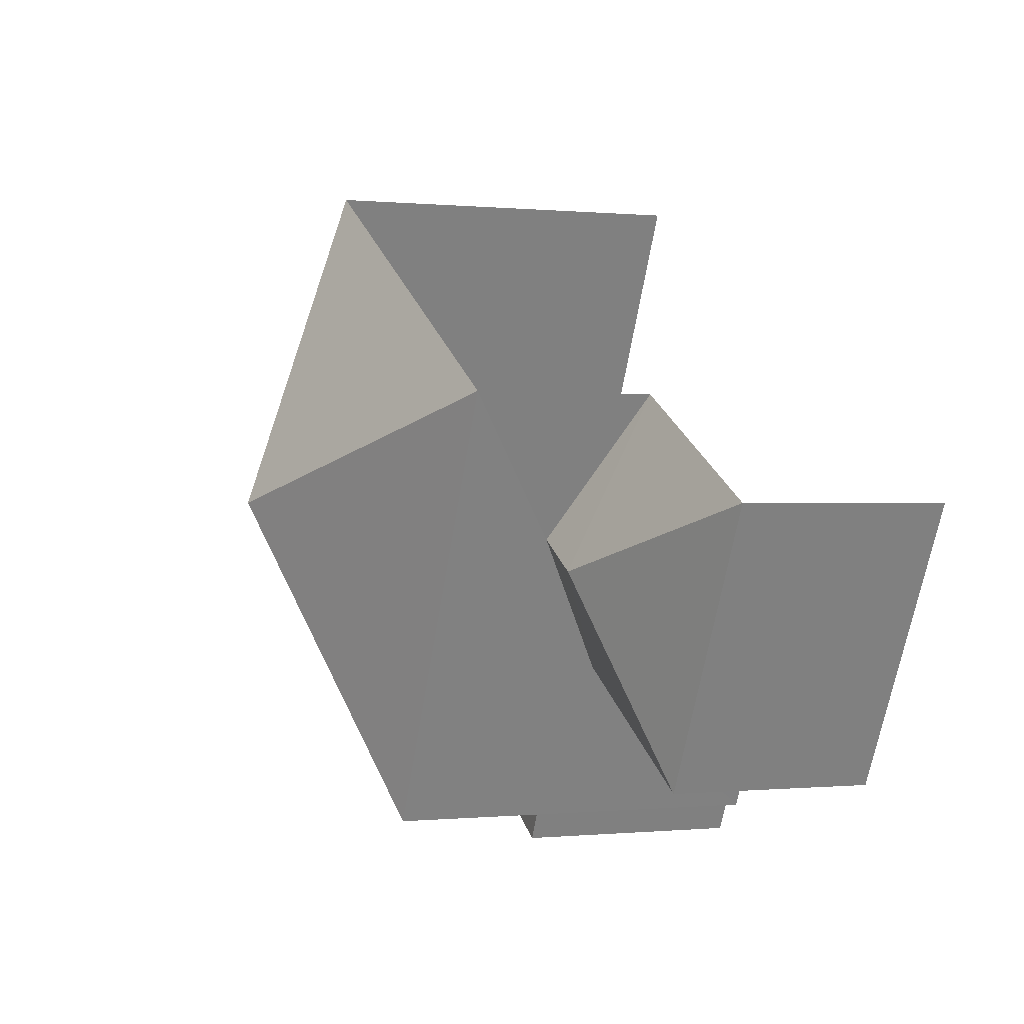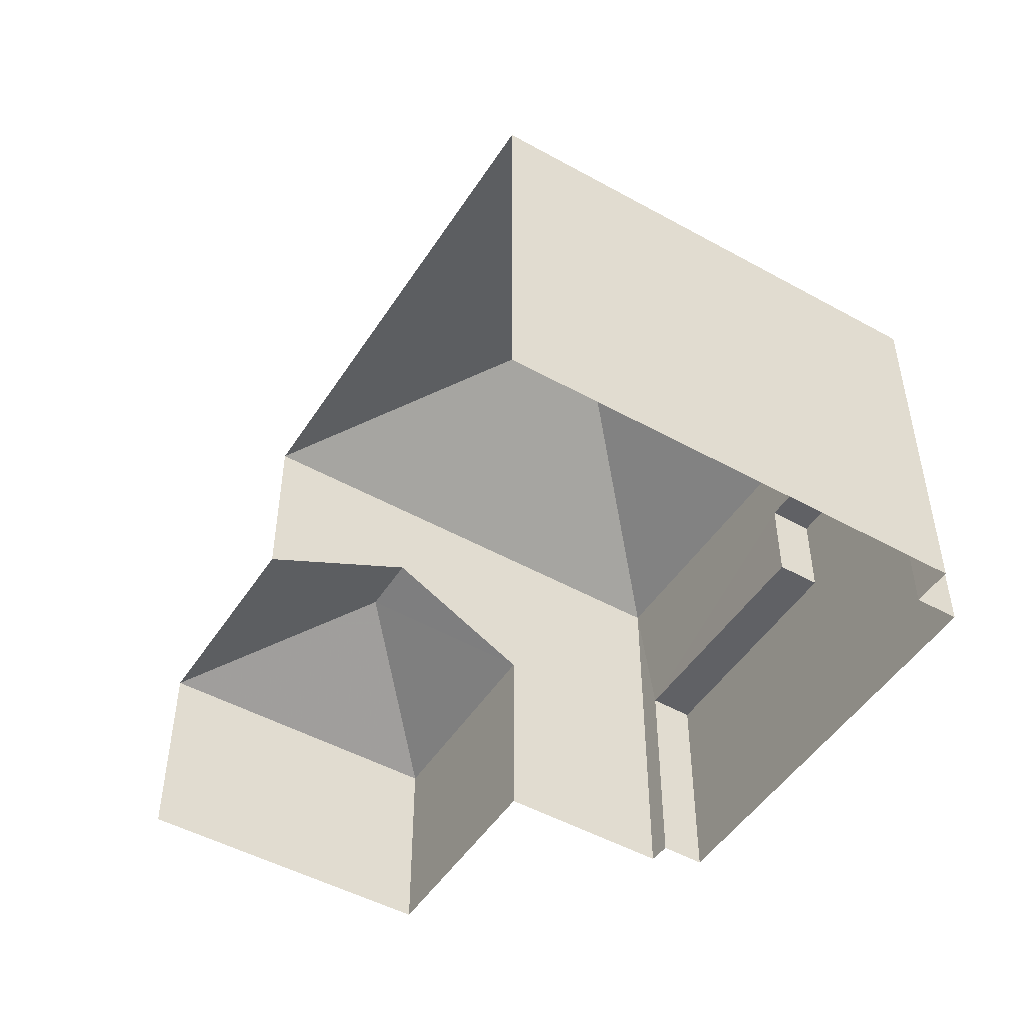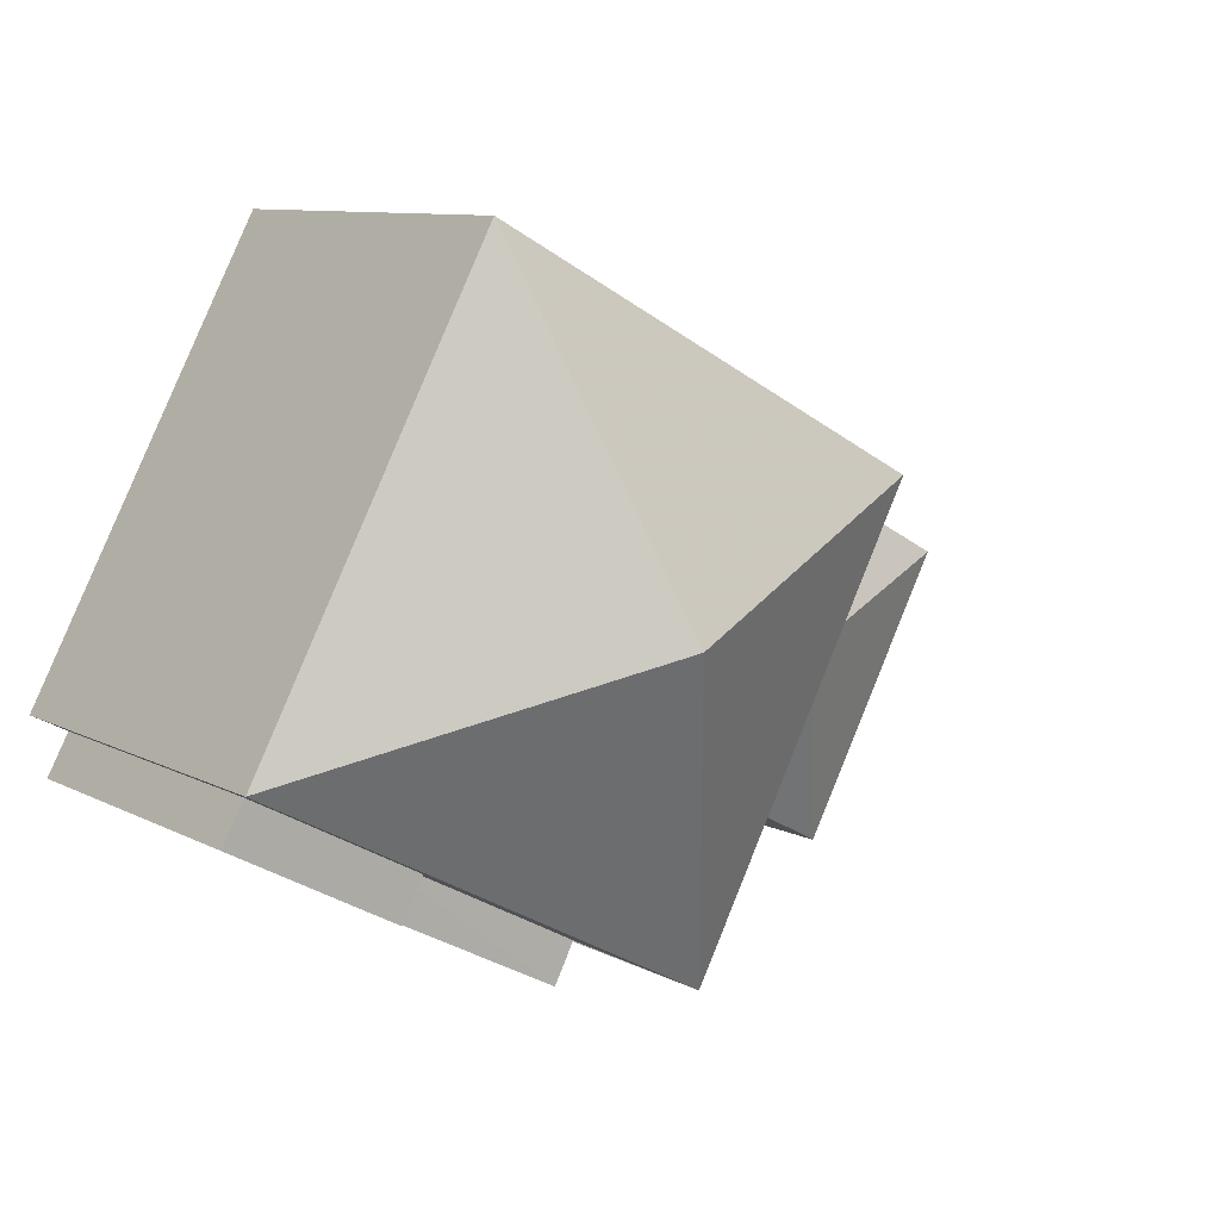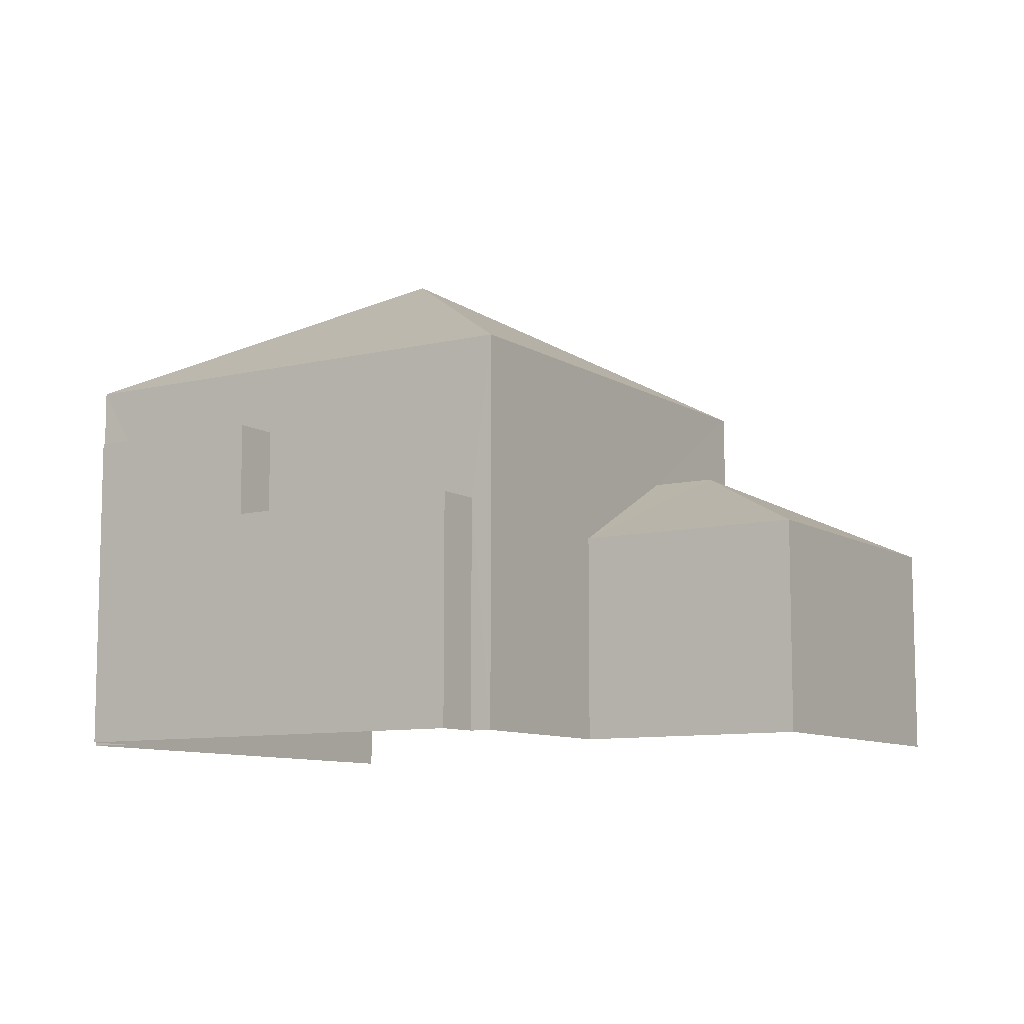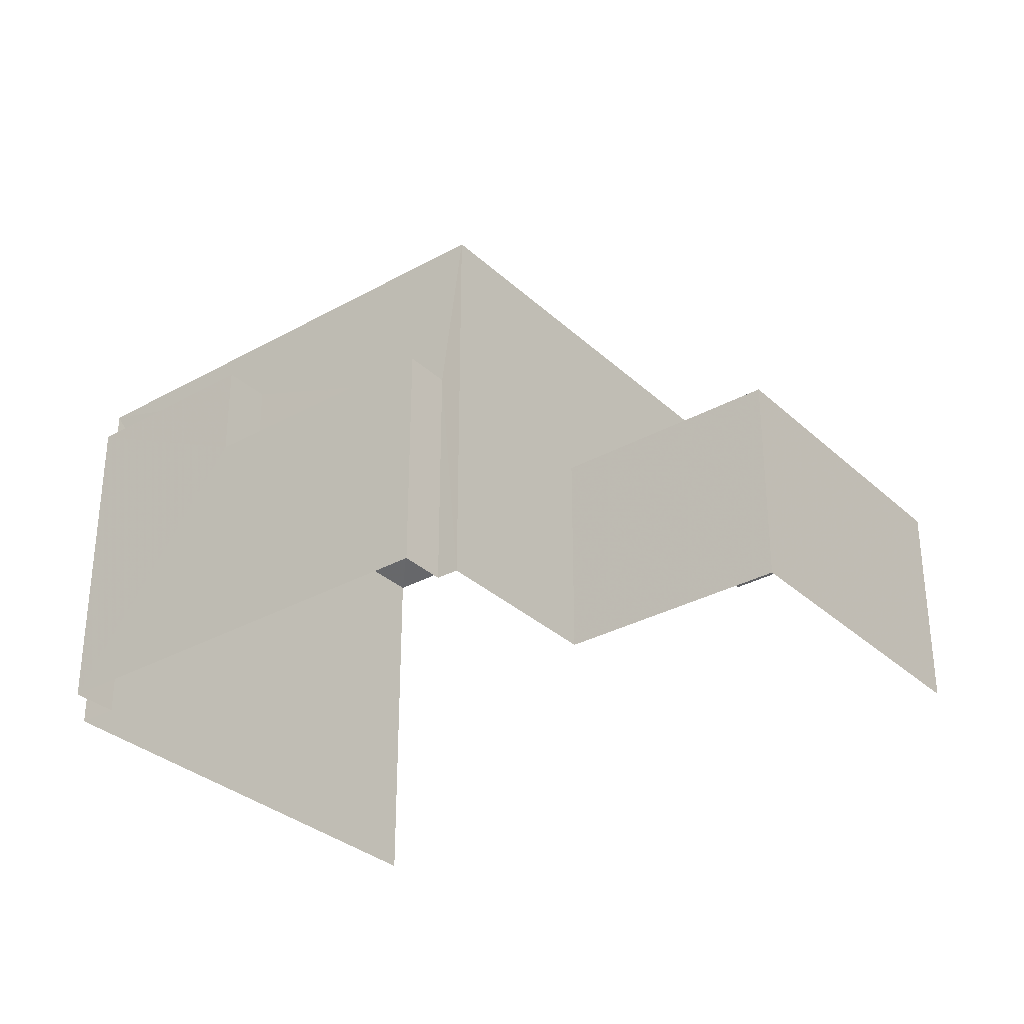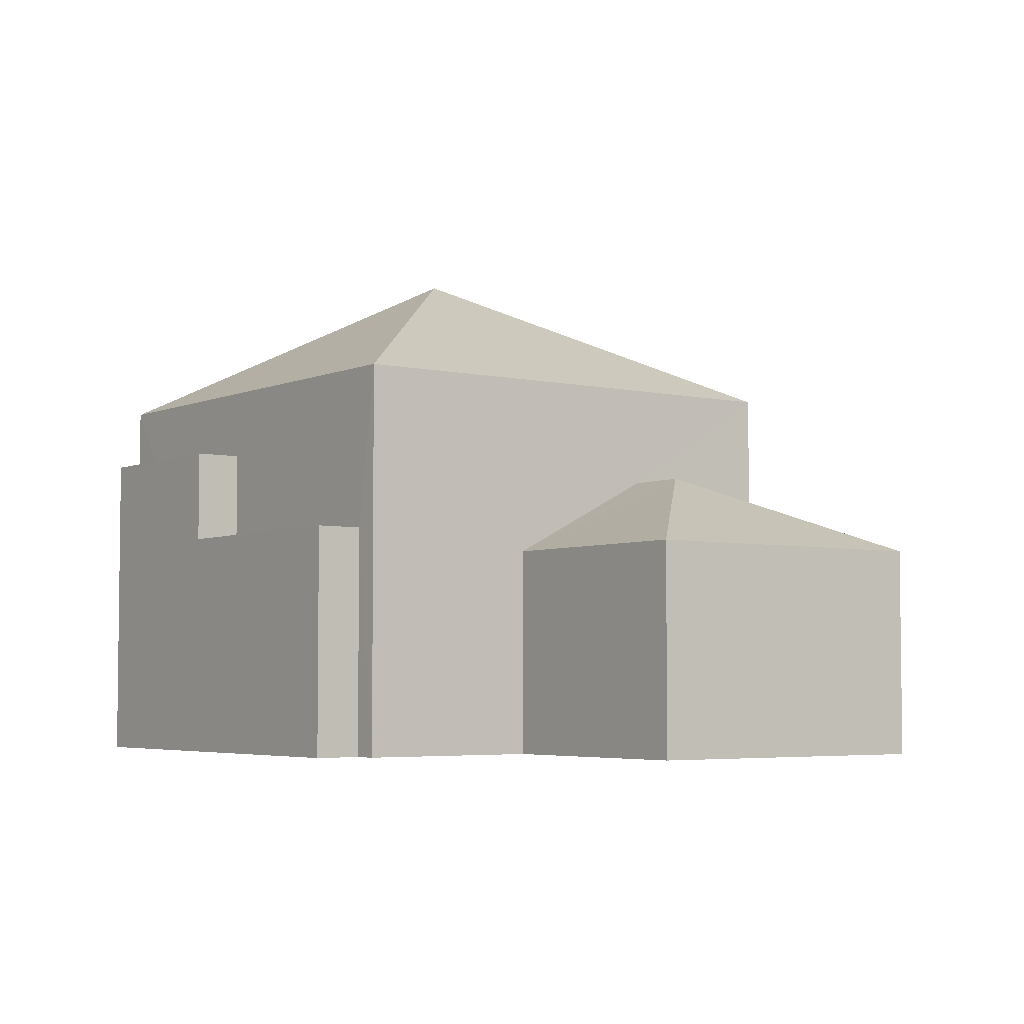
<metadata>
{"format":"obj","ext":"obj","renderer":"f3d","projection":"perspective","resolution":1024,"background":"white","views":[{"elev":0.0,"azim":69.6,"up":"+Y"},{"elev":-49.0,"azim":-149.8,"up":"+Z"},{"elev":9.4,"azim":-36.8,"up":"+Y"},{"elev":-9.3,"azim":4.6,"up":"+Z"},{"elev":-31.9,"azim":10.1,"up":"+Z"},{"elev":-4.5,"azim":25.8,"up":"+Z"}]}
</metadata>
<code>
v -2.239e+05 -1.277e+05 16.03
v -2.239e+05 -1.277e+05 16.03
v -2.239e+05 -1.277e+05 16.03
v -2.239e+05 -1.277e+05 16.03
v -2.239e+05 -1.277e+05 16.03
v -2.239e+05 -1.277e+05 16.03
v -2.239e+05 -1.277e+05 16.03
v -2.239e+05 -1.277e+05 16.03
v -2.239e+05 -1.277e+05 16.03
v -2.239e+05 -1.277e+05 16.03
v -2.239e+05 -1.277e+05 24.38
v -2.239e+05 -1.277e+05 22.17
v -2.239e+05 -1.277e+05 22.17
v -2.239e+05 -1.277e+05 21.08
v -2.239e+05 -1.277e+05 21.08
v -2.239e+05 -1.277e+05 21.08
v -2.239e+05 -1.277e+05 21.08
v -2.239e+05 -1.277e+05 20.58
v -2.239e+05 -1.277e+05 19.33
v -2.239e+05 -1.277e+05 19.33
v -2.239e+05 -1.277e+05 19.33
v -2.239e+05 -1.277e+05 20.58
v -2.239e+05 -1.277e+05 19.33
v -2.239e+05 -1.277e+05 22.17
v -2.239e+05 -1.277e+05 22.17
v -2.239e+05 -1.277e+05 19.62
v -2.239e+05 -1.277e+05 19.62
v -2.239e+05 -1.277e+05 19.62
v -2.239e+05 -1.277e+05 19.62
f 1 2 3
f 3 4 1
f 2 5 6
f 7 8 5
f 9 7 5
f 10 9 1
f 1 5 2
f 9 5 1
f 13 21 2
f 2 21 3
f 13 12 21
f 3 21 20
f 11 12 13
f 14 15 16
f 17 14 16
f 18 19 20
f 21 18 20
f 21 22 18
f 23 19 18
f 22 23 18
f 11 24 25
f 11 13 24
f 11 25 12
f 26 27 28
f 26 29 27
f 13 2 6
f 24 13 6
f 7 29 8
f 8 29 15
f 7 27 29
f 15 29 16
f 9 27 7
f 9 28 27
f 9 10 28
f 10 25 28
f 5 14 6
f 17 25 24
f 26 28 17
f 6 14 24
f 14 17 24
f 28 25 17
f 5 8 15
f 14 5 15
f 25 10 23
f 10 1 23
f 22 12 25
f 21 12 22
f 22 25 23
f 29 17 16
f 29 26 17
f 20 4 3
f 20 19 4
f 1 4 19
f 23 1 19

</code>
